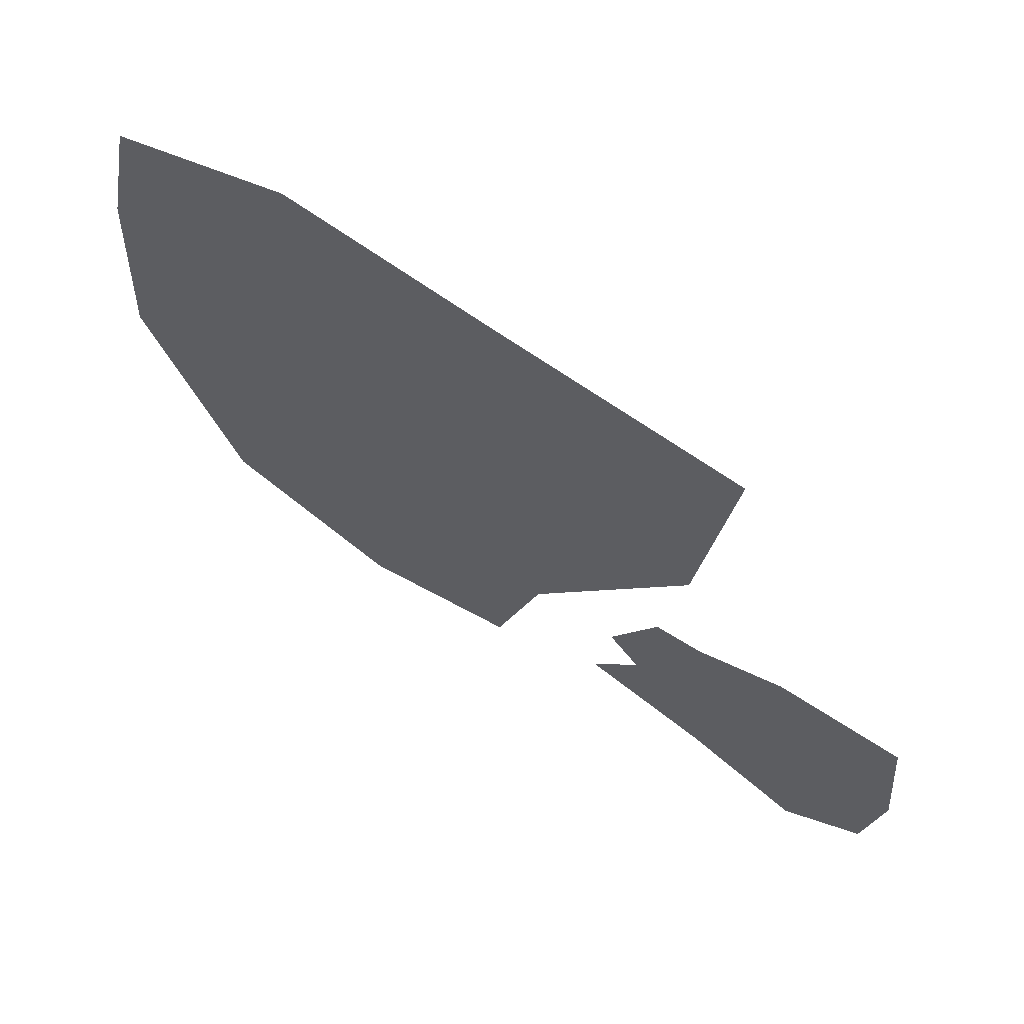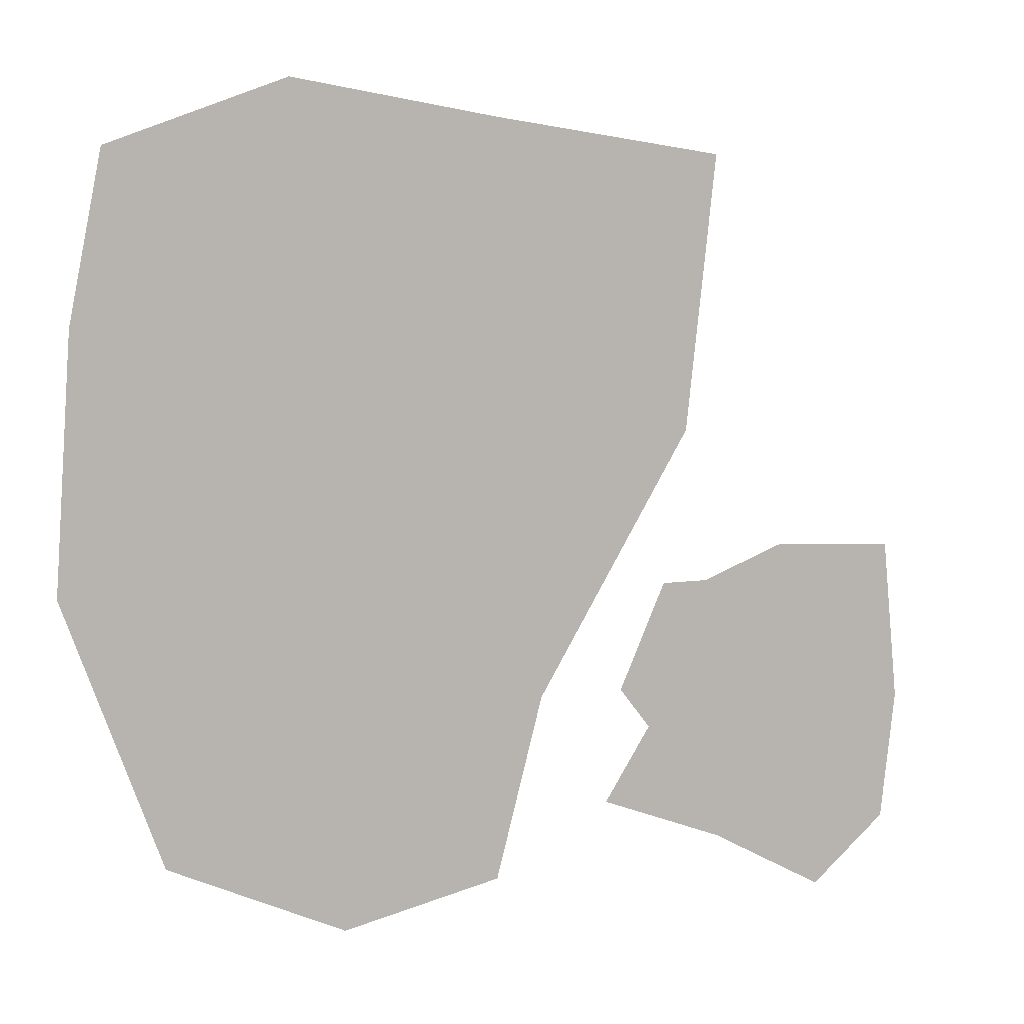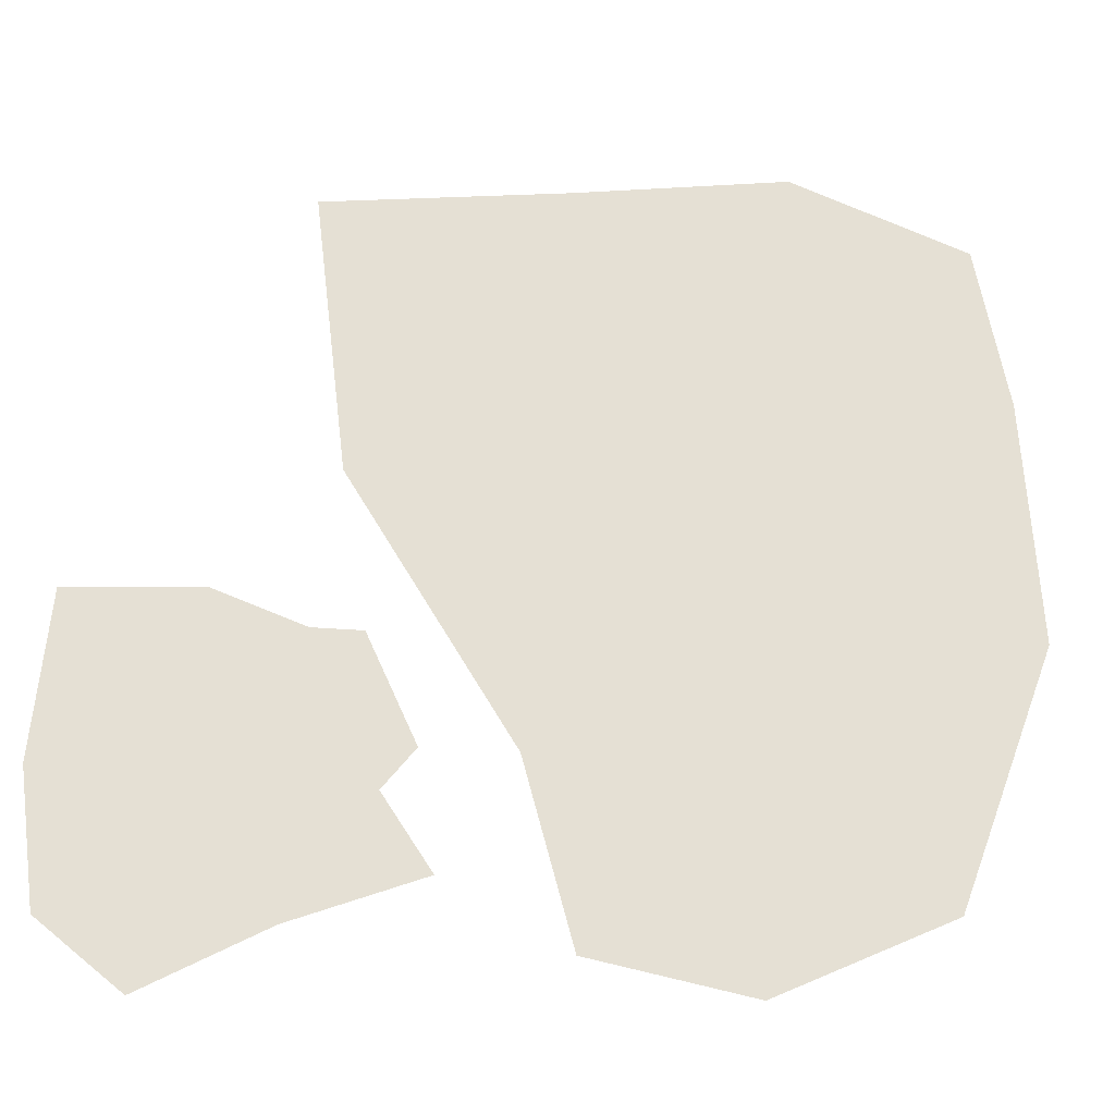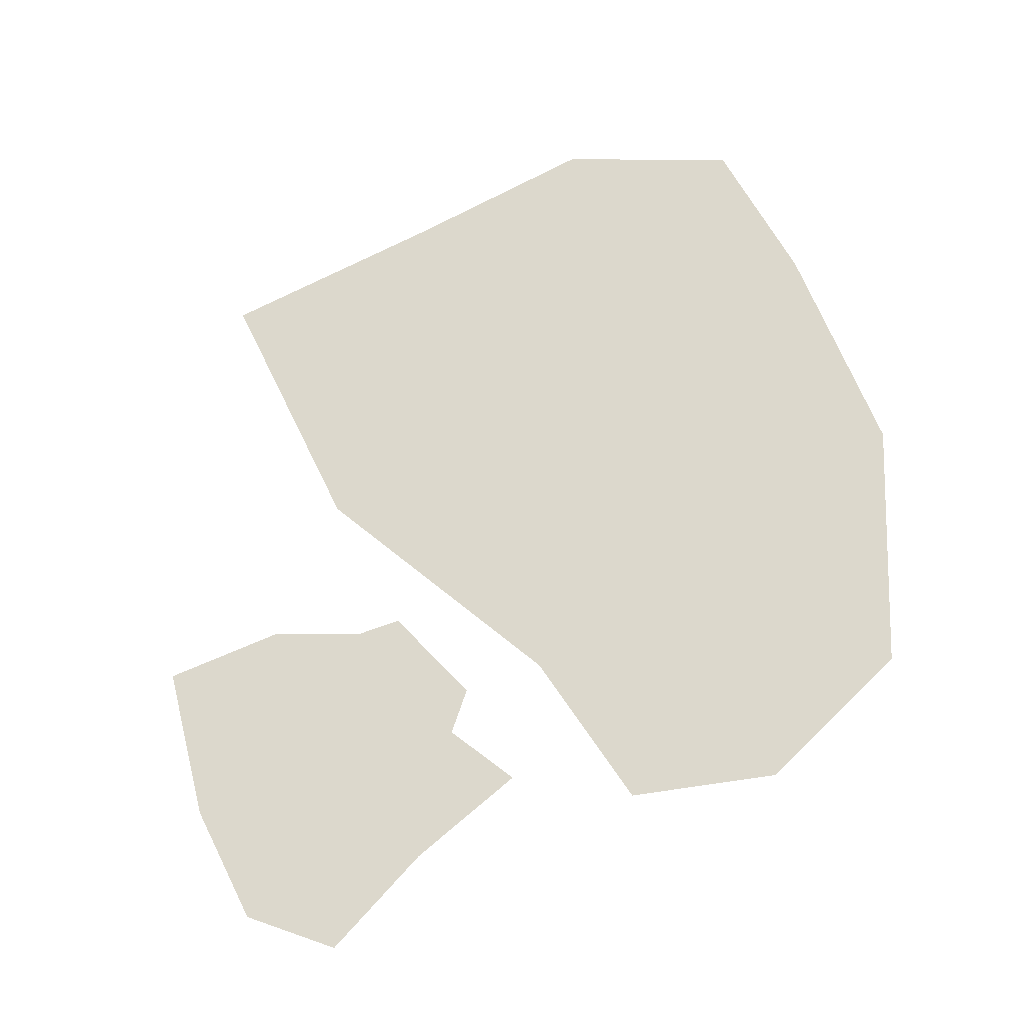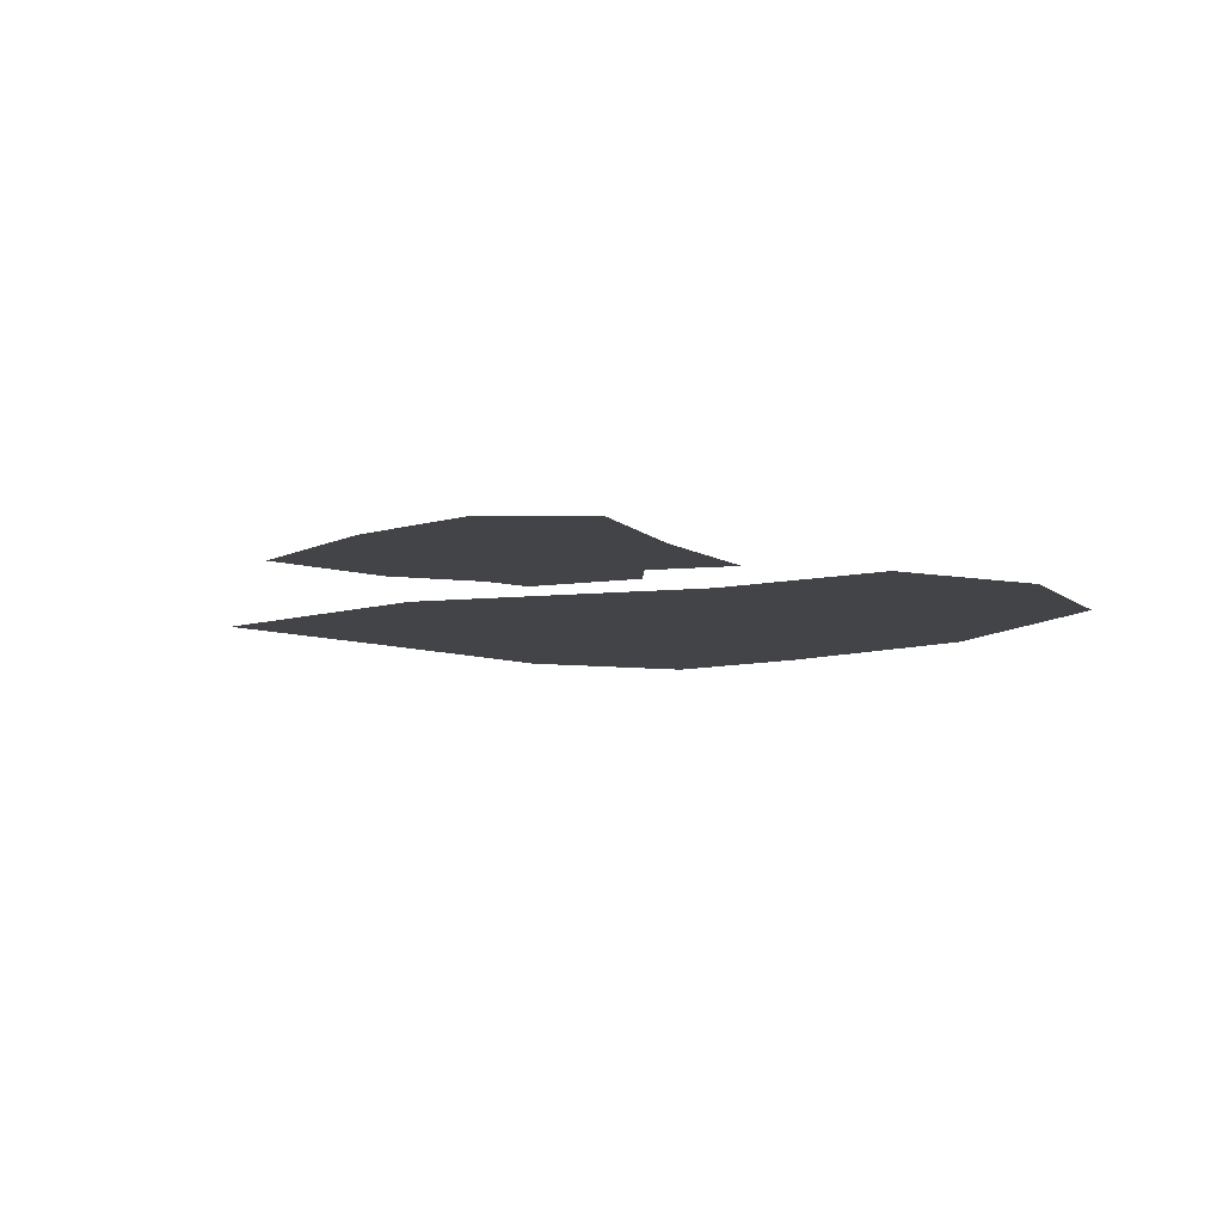
<metadata>
{"format":"obj","ext":"obj","renderer":"f3d","projection":"perspective","resolution":1024,"background":"white","views":[{"elev":68.0,"azim":32.0,"up":"+Z"},{"elev":6.7,"azim":-25.8,"up":"+Z"},{"elev":-23.6,"azim":171.2,"up":"+Z"},{"elev":72.7,"azim":160.5,"up":"+Y"},{"elev":-7.7,"azim":139.7,"up":"+Y"}]}
</metadata>
<code>
v -0.3281 0 0.1094
v -0.1875 0 -0.25
v -0.01562 0 -0.0625
v -0.09375 0 0.25
v -0.1875 0 0.3281
v -0.3281 0 0.2656
v -0.4219 0 0.2031
v -0.4375 0 -0.03125
v -0.3594 0 -0.03125
v -0.3125 0 -0.2031
v -0.1719 0 -0.3594
v -0.01562 0 -0.3281
v -0.0625 0 -0.2344
v 0.03125 0 -0.1562
v 0.0625 0 0.1094
v 0.1875 0 0.09375
v 0.2188 0 0.3594
v 0.125 0 0.2969
v -0.01562 0 0.3906
v 0.07812 0 0.1094
v 0.2344 0 -0.1016
v 0.2031 0 -0.1875
v 0.2422 0 -0.2578
v 0.3438 0 -0.1562
v 0.3281 0 -0.1016
v 0.2891 0 -0.07812
v 0.2109 0 -0.05469
v 0.1641 0 -0.05469
v 0.1953 0 -0.1016
v 0.1719 0 -0.1641
v 0.1172 0 -0.1562
v 0.1484 0 -0.1953
v 0.1016 0 -0.2656
v 0.1719 0 -0.2344
v 0.2266 0 -0.3125
v 0.3438 0 -0.375
v 0.3047 0 -0.25
v 0.3359 0 -0.2109
v 0.4375 0 -0.1875
v 0.4219 0 -0.03125
v 0.2969 0 -0.02344
v -0.3438 0 -0.2812
v -0.3906 0 0.3594
v -0.2188 0 0.4219
v 0.4219 0 -0.3125
v -0.5 0 0.5312
v -0.5 0 0.5312
v -0.5 0 0.5312
v -0.5 0 0.5312
v -0.5 0 0.5312
v -0.5 0 0.5312
v -0.5 0 0.5312
v -0.5 0 0.5312
v -0.5 0 0.5312
v -0.5 0 0.5312
v -0.5 0 0.5312
v -0.5 0 0.5312
v -0.5 0 0.5312
v -0.5 0 0.5312
v -0.5 0 0.5312
v -0.5 0 0.5312
v -0.5 0 0.5312
v -0.5 0 0.5312
v -0.5 0 0.5312
v -0.5 0 0.5312
v -0.5 0 0.5312
v -0.5 0 0.5312
v -0.5 0 0.5312
v -0.5 0 0.5312
v -0.5 0 0.5312
v -0.5 0 0.5312
v -0.5 0 0.5312
v -0.5 0 0.5312
v -0.5 0 0.5312
v -0.5 0 0.5312
v -0.5 0 0.5312
v -0.5 0 0.5312
f 1 2 3
f 1 3 4
f 1 4 5
f 1 5 6
f 1 9 10
f 1 10 2
f 2 13 3
f 18 4 20
f 20 4 3
f 21 22 23
f 21 23 24
f 21 24 25
f 21 25 26
f 21 29 30
f 21 30 22
f 22 34 23
f 23 37 24
f 24 37 38
f 1 6 7
f 1 7 8
f 1 8 9
f 2 10 11
f 2 11 12
f 2 12 13
f 3 13 12
f 3 12 14
f 3 14 15
f 15 14 16
f 15 16 17
f 15 17 18
f 18 17 19
f 18 19 4
f 21 26 27
f 21 27 28
f 21 28 29
f 22 30 31
f 22 31 32
f 22 32 33
f 22 33 34
f 23 34 35
f 23 35 36
f 23 36 37
f 24 38 39
f 24 39 40
f 24 40 25
f 25 40 41
f 25 41 26
f 26 41 27
f 42 10 9
f 42 9 8
f 7 6 43
f 43 6 5
f 43 5 44
f 44 5 4
f 44 4 19
f 11 10 42
f 31 30 29
f 31 29 28
f 39 38 45
f 45 38 36
f 36 38 37
f 35 34 33

</code>
